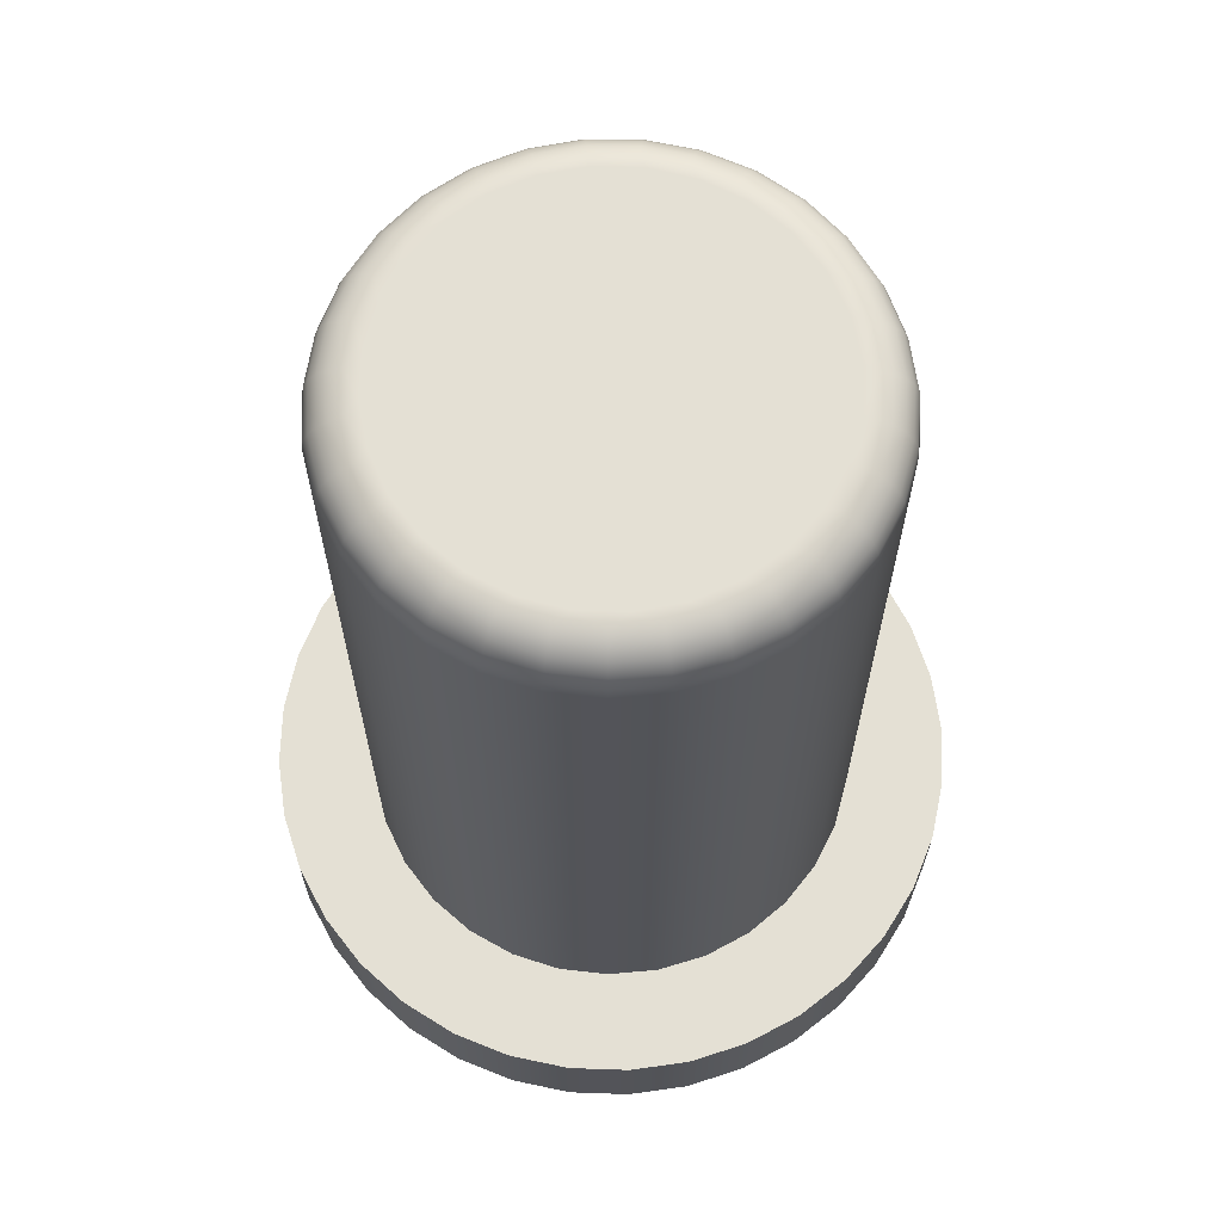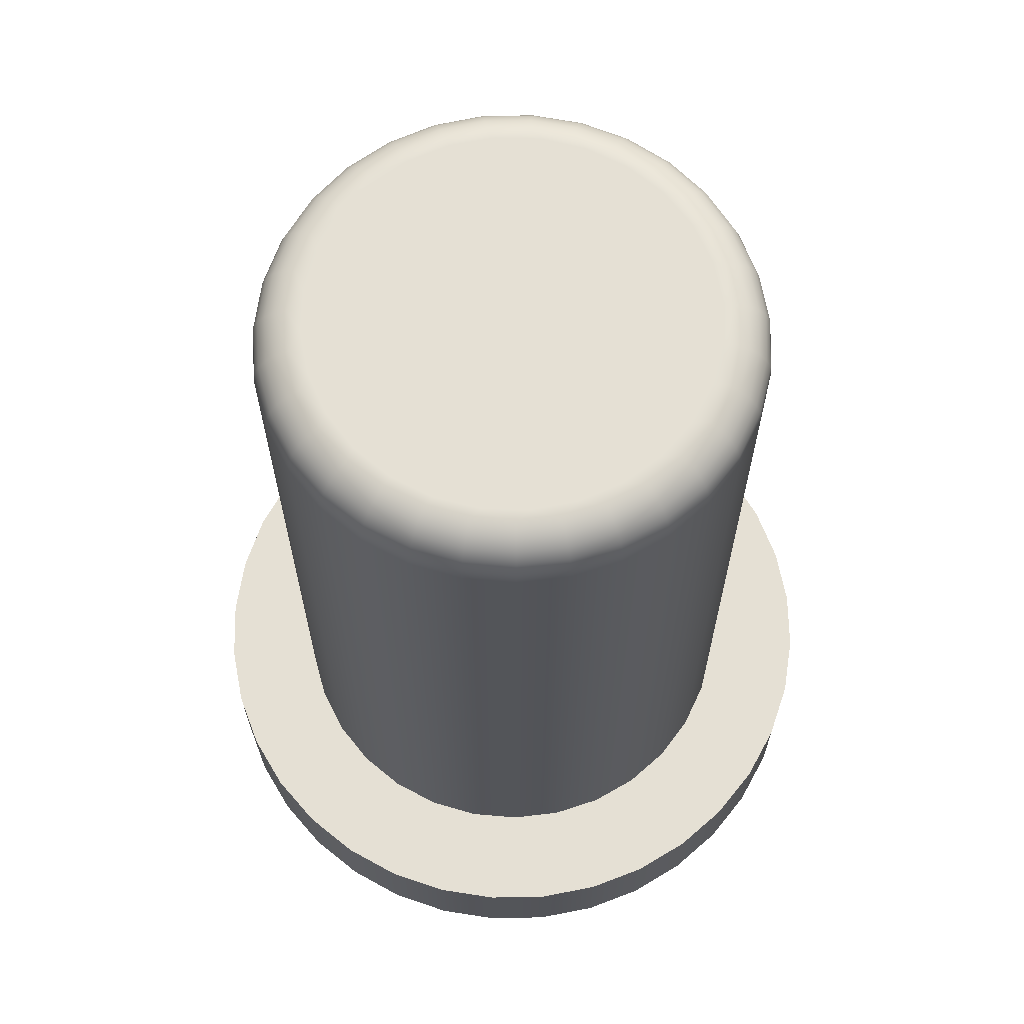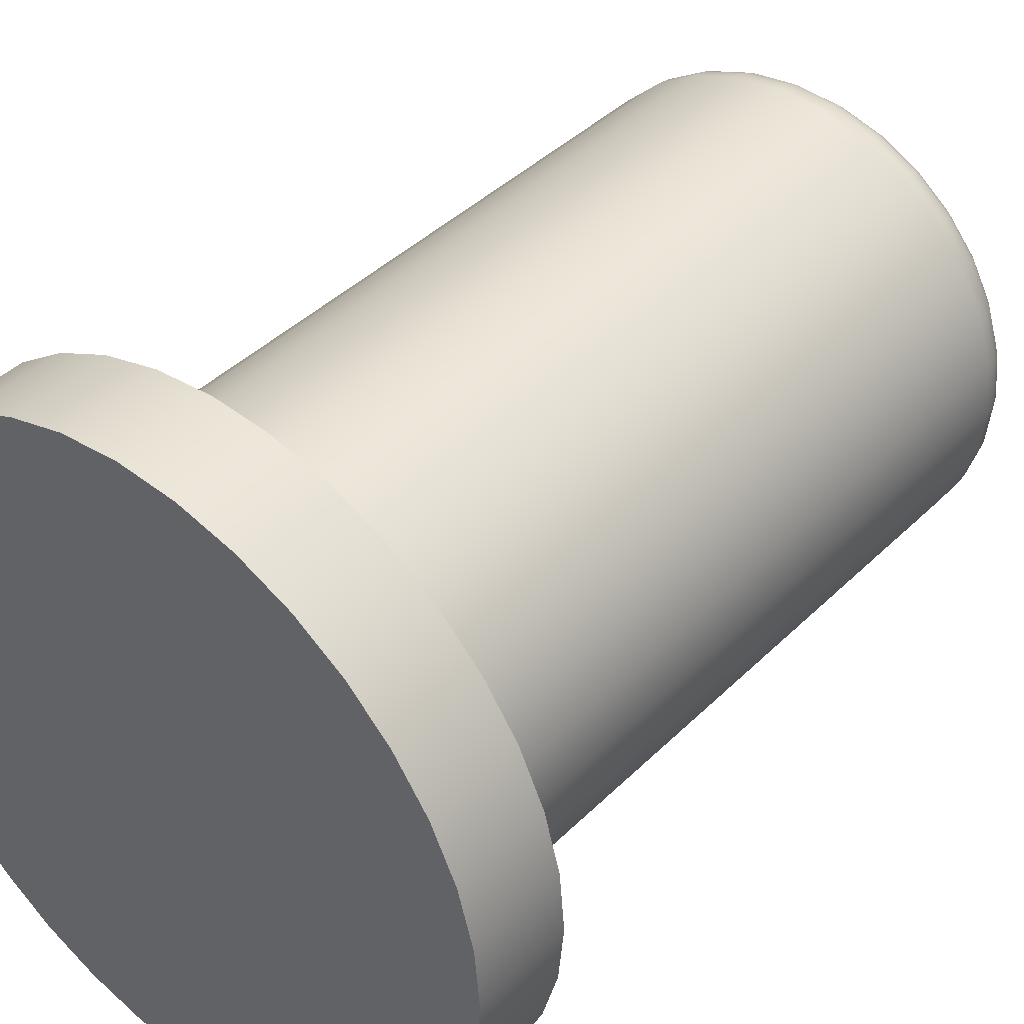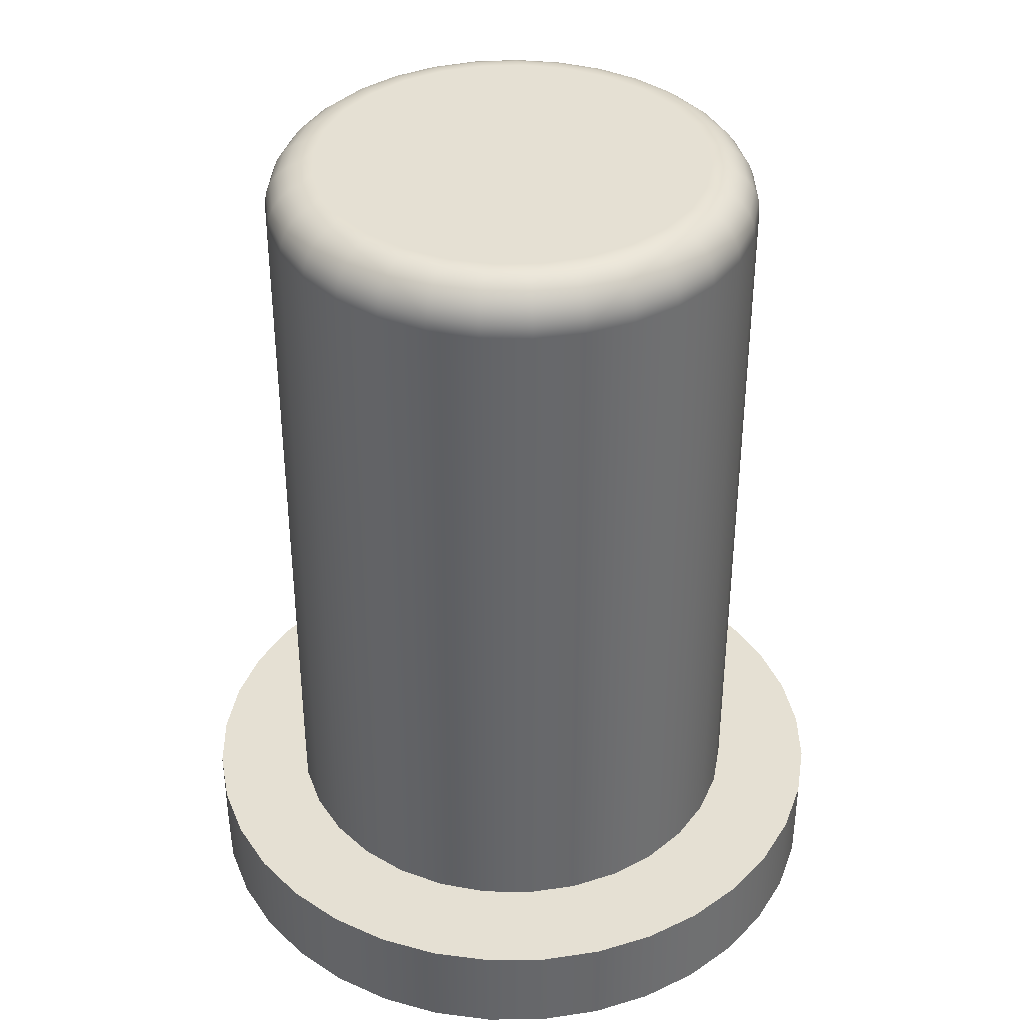
<metadata>
{"format":"obj","ext":"obj","renderer":"f3d","projection":"perspective","resolution":1024,"background":"white","views":[{"elev":66.2,"azim":-43.0,"up":"+Z"},{"elev":65.9,"azim":-56.1,"up":"+Z"},{"elev":41.2,"azim":-139.7,"up":"+Y"},{"elev":38.1,"azim":-175.8,"up":"+Z"}]}
</metadata>
<code>
g Body1
v -2.5 -0 7.5
v -2.449 -0.5032 7.5
v -2.297 -0.9859 7.5
v -2.052 -1.428 7.5
v -1.722 -1.812 7.5
v -1.322 -2.122 7.5
v -0.8683 -2.344 7.5
v -0.3786 -2.471 7.5
v 0.1266 -2.497 7.5
v 0.6266 -2.42 7.5
v 1.101 -2.245 7.5
v 1.53 -1.977 7.5
v 1.897 -1.628 7.5
v 2.186 -1.213 7.5
v 2.385 -0.7484 7.5
v 2.487 -0.2529 7.5
v 2.487 0.2529 7.5
v 2.385 0.7484 7.5
v 2.186 1.213 7.5
v 1.897 1.628 7.5
v 1.53 1.977 7.5
v 1.101 2.245 7.5
v 0.6266 2.42 7.5
v 0.1266 2.497 7.5
v -0.3786 2.471 7.5
v -0.8683 2.344 7.5
v -1.322 2.122 7.5
v -1.722 1.812 7.5
v -2.052 1.428 7.5
v -2.297 0.9859 7.5
v -2.449 0.5032 7.5
v -2 0 8
v -1.95 0.445 8
v -1.802 0.8678 8
v -1.564 1.247 8
v -1.247 1.564 8
v -0.8678 1.802 8
v -0.445 1.95 8
v 0 2 8
v 0.445 1.95 8
v 0.8678 1.802 8
v 1.247 1.564 8
v 1.564 1.247 8
v 1.802 0.8678 8
v 1.95 0.445 8
v 2 0 8
v 1.95 -0.445 8
v 1.802 -0.8678 8
v 1.564 -1.247 8
v 1.247 -1.564 8
v 0.8678 -1.802 8
v 0.445 -1.95 8
v 0 -2 8
v -0.445 -1.95 8
v -0.8678 -1.802 8
v -1.247 -1.564 8
v -1.564 -1.247 8
v -1.802 -0.8678 8
v -1.95 -0.445 8
v -2.483 0 7.629
v -2.433 0 7.75
v -2.354 0 7.854
v -2.25 0 7.933
v -2.129 0 7.983
v 1.303 -1.684 7.983
v 1.303 1.684 7.983
v -2.432 -0.4998 7.629
v -2.383 -0.4898 7.75
v -2.305 -0.4738 7.854
v -2.204 -0.4529 7.933
v -2.086 -0.4286 7.983
v -2.282 -0.9792 7.629
v -2.236 -0.9595 7.75
v -2.163 -0.9281 7.854
v -2.068 -0.8873 7.933
v -1.957 -0.8397 7.983
v -2.038 -1.418 7.629
v -1.997 -1.39 7.75
v -1.932 -1.345 7.854
v -1.847 -1.285 7.933
v -1.748 -1.216 7.983
v -1.711 -1.8 7.629
v -1.676 -1.763 7.75
v -1.622 -1.706 7.854
v -1.55 -1.631 7.933
v -1.467 -1.543 7.983
v -1.313 -2.107 7.629
v -1.287 -2.065 7.75
v -1.245 -1.997 7.854
v -1.19 -1.909 7.933
v -1.126 -1.807 7.983
v -0.8623 -2.328 7.629
v -0.845 -2.282 7.75
v -0.8174 -2.207 7.854
v -0.7814 -2.11 7.933
v -0.7396 -1.997 7.983
v -0.376 -2.454 7.629
v -0.3684 -2.405 7.75
v -0.3564 -2.326 7.854
v -0.3407 -2.224 7.933
v -0.3225 -2.105 7.983
v 0.1258 -2.48 7.629
v 0.1232 -2.43 7.75
v 0.1192 -2.351 7.854
v 0.114 -2.247 7.933
v 0.1079 -2.127 7.983
v 0.6224 -2.404 7.629
v 0.6098 -2.355 7.75
v 0.5899 -2.278 7.854
v 0.564 -2.178 7.933
v 0.5337 -2.061 7.983
v 1.093 -2.229 7.629
v 1.071 -2.184 7.75
v 1.036 -2.113 7.854
v 0.9909 -2.02 7.933
v 0.9378 -1.912 7.983
v 1.52 -1.963 7.629
v 1.489 -1.924 7.75
v 1.441 -1.861 7.854
v 1.377 -1.779 7.933
v 1.884 -1.617 7.629
v 1.846 -1.585 7.75
v 1.786 -1.533 7.854
v 1.707 -1.466 7.933
v 1.616 -1.387 7.983
v 2.171 -1.205 7.629
v 2.127 -1.181 7.75
v 2.058 -1.142 7.854
v 1.967 -1.092 7.933
v 1.862 -1.033 7.983
v 2.369 -0.7433 7.629
v 2.321 -0.7284 7.75
v 2.246 -0.7046 7.854
v 2.147 -0.6736 7.933
v 2.032 -0.6375 7.983
v 2.47 -0.2512 7.629
v 2.421 -0.2461 7.75
v 2.341 -0.2381 7.854
v 2.238 -0.2276 7.933
v 2.118 -0.2154 7.983
v 2.47 0.2512 7.629
v 2.421 0.2461 7.75
v 2.341 0.2381 7.854
v 2.238 0.2276 7.933
v 2.118 0.2154 7.983
v 2.369 0.7433 7.629
v 2.321 0.7284 7.75
v 2.246 0.7046 7.854
v 2.147 0.6736 7.933
v 2.032 0.6375 7.983
v 2.171 1.205 7.629
v 2.127 1.181 7.75
v 2.058 1.142 7.854
v 1.967 1.092 7.933
v 1.862 1.033 7.983
v 1.884 1.617 7.629
v 1.846 1.585 7.75
v 1.786 1.533 7.854
v 1.707 1.466 7.933
v 1.616 1.387 7.983
v 1.52 1.963 7.629
v 1.489 1.924 7.75
v 1.441 1.861 7.854
v 1.377 1.779 7.933
v 1.093 2.229 7.629
v 1.071 2.184 7.75
v 1.036 2.113 7.854
v 0.9909 2.02 7.933
v 0.9378 1.912 7.983
v 0.6224 2.404 7.629
v 0.6098 2.355 7.75
v 0.5899 2.278 7.854
v 0.564 2.178 7.933
v 0.5337 2.061 7.983
v 0.1258 2.48 7.629
v 0.1232 2.43 7.75
v 0.1192 2.351 7.854
v 0.114 2.247 7.933
v 0.1079 2.127 7.983
v -0.376 2.454 7.629
v -0.3684 2.405 7.75
v -0.3564 2.326 7.854
v -0.3407 2.224 7.933
v -0.3225 2.105 7.983
v -0.8623 2.328 7.629
v -0.845 2.282 7.75
v -0.8174 2.207 7.854
v -0.7814 2.11 7.933
v -0.7396 1.997 7.983
v -1.313 2.107 7.629
v -1.287 2.065 7.75
v -1.245 1.997 7.854
v -1.19 1.909 7.933
v -1.126 1.807 7.983
v -1.711 1.8 7.629
v -1.676 1.763 7.75
v -1.622 1.706 7.854
v -1.55 1.631 7.933
v -1.467 1.543 7.983
v -2.038 1.418 7.629
v -1.997 1.39 7.75
v -1.932 1.345 7.854
v -1.847 1.285 7.933
v -1.748 1.216 7.983
v -2.282 0.9792 7.629
v -2.236 0.9595 7.75
v -2.163 0.9281 7.854
v -2.068 0.8873 7.933
v -1.957 0.8397 7.983
v -2.432 0.4998 7.629
v -2.383 0.4898 7.75
v -2.305 0.4738 7.854
v -2.204 0.4529 7.933
v -2.086 0.4286 7.983
v -2.5 -0 0
v -2.449 -0.5032 0
v -2.297 -0.9859 0
v -2.052 -1.428 0
v -1.722 -1.812 0
v -1.322 -2.122 0
v -0.8683 -2.344 0
v -0.3786 -2.471 0
v 0.1266 -2.497 0
v 0.6266 -2.42 0
v 1.101 -2.245 0
v 1.53 -1.977 0
v 1.897 -1.628 0
v 2.186 -1.213 0
v 2.385 -0.7484 0
v 2.487 -0.2529 0
v 2.487 0.2529 0
v 2.385 0.7484 0
v 2.186 1.213 0
v 1.897 1.628 0
v 1.53 1.977 0
v 1.101 2.245 0
v 0.6266 2.42 0
v 0.1266 2.497 0
v -0.3786 2.471 0
v -0.8683 2.344 0
v -1.322 2.122 0
v -1.722 1.812 0
v -2.052 1.428 0
v -2.297 0.9859 0
v -2.449 0.5032 0
v -3.5 -0 0
v -3.447 -0.6078 0
v -3.289 -1.197 0
v -3.031 -1.75 0
v -2.681 -2.25 0
v -2.25 -2.681 0
v -1.75 -3.031 0
v -1.197 -3.289 0
v -0.6078 -3.447 0
v 0 -3.5 0
v 0.6078 -3.447 0
v 1.197 -3.289 0
v 1.75 -3.031 0
v 2.25 -2.681 0
v 2.681 -2.25 0
v 3.031 -1.75 0
v 3.289 -1.197 0
v 3.447 -0.6078 0
v 3.5 0 0
v 3.447 0.6078 0
v 3.289 1.197 0
v 3.031 1.75 0
v 2.681 2.25 0
v 2.25 2.681 0
v 1.75 3.031 0
v 1.197 3.289 0
v 0.6078 3.447 0
v 0 3.5 0
v -0.6078 3.447 0
v -1.197 3.289 0
v -1.75 3.031 0
v -2.25 2.681 0
v -2.681 2.25 0
v -3.031 1.75 0
v -3.289 1.197 0
v -3.447 0.6078 0
v -3.5 -0 -1
v -3.447 -0.6078 -1
v -3.289 -1.197 -1
v -3.031 -1.75 -1
v -2.681 -2.25 -1
v -2.25 -2.681 -1
v -1.75 -3.031 -1
v -1.197 -3.289 -1
v -0.6078 -3.447 -1
v 0 -3.5 -1
v 0.6078 -3.447 -1
v 1.197 -3.289 -1
v 1.75 -3.031 -1
v 2.25 -2.681 -1
v 2.681 -2.25 -1
v 3.031 -1.75 -1
v 3.289 -1.197 -1
v 3.447 -0.6078 -1
v 3.5 0 -1
v 3.447 0.6078 -1
v 3.289 1.197 -1
v 3.031 1.75 -1
v 2.681 2.25 -1
v 2.25 2.681 -1
v 1.75 3.031 -1
v 1.197 3.289 -1
v 0.6078 3.447 -1
v 0 3.5 -1
v -0.6078 3.447 -1
v -1.197 3.289 -1
v -1.75 3.031 -1
v -2.25 2.681 -1
v -2.681 2.25 -1
v -3.031 1.75 -1
v -3.289 1.197 -1
v -3.447 0.6078 -1
f 2 67 1
f 1 67 60
f 1 60 31
f 31 60 210
f 31 210 30
f 30 210 205
f 30 205 29
f 29 205 200
f 29 200 28
f 28 200 195
f 28 195 27
f 27 195 190
f 27 190 26
f 26 190 185
f 26 185 25
f 25 185 180
f 25 180 24
f 24 180 175
f 24 175 23
f 23 175 170
f 23 170 22
f 22 170 165
f 22 165 21
f 21 165 161
f 21 161 20
f 20 161 156
f 20 156 19
f 19 156 151
f 19 151 18
f 18 151 146
f 18 146 17
f 17 146 141
f 17 141 16
f 16 141 136
f 16 136 15
f 15 136 131
f 15 131 14
f 14 131 126
f 14 126 13
f 13 126 121
f 13 121 12
f 12 121 117
f 12 117 11
f 11 117 112
f 11 112 10
f 10 112 107
f 10 107 9
f 9 107 102
f 9 102 8
f 8 102 97
f 8 97 7
f 7 97 92
f 7 92 6
f 6 92 87
f 6 87 5
f 5 87 82
f 5 82 4
f 4 82 77
f 4 77 3
f 3 77 72
f 3 72 2
f 2 72 67
f 33 214 32
f 32 214 64
f 32 64 71
f 71 64 63
f 71 63 70
f 70 63 62
f 70 62 69
f 69 62 61
f 69 61 68
f 68 61 60
f 68 60 67
f 214 33 209
f 209 33 34
f 209 34 204
f 204 34 35
f 204 35 199
f 199 35 36
f 199 36 194
f 194 36 37
f 194 37 189
f 189 37 38
f 189 38 184
f 184 38 39
f 184 39 179
f 179 39 40
f 179 40 174
f 174 40 41
f 174 41 169
f 169 41 66
f 169 66 164
f 164 66 159
f 164 159 158
f 158 159 153
f 158 153 152
f 152 153 147
f 152 147 146
f 146 147 141
f 41 42 66
f 66 42 160
f 66 160 159
f 159 160 154
f 159 154 153
f 153 154 148
f 153 148 147
f 147 148 142
f 147 142 141
f 141 142 136
f 42 43 160
f 160 43 155
f 160 155 154
f 154 155 149
f 154 149 148
f 148 149 143
f 148 143 142
f 142 143 137
f 142 137 136
f 136 137 131
f 43 44 155
f 155 44 150
f 155 150 149
f 149 150 144
f 149 144 143
f 143 144 138
f 143 138 137
f 137 138 132
f 137 132 131
f 131 132 126
f 44 45 150
f 150 45 145
f 150 145 144
f 144 145 139
f 144 139 138
f 138 139 133
f 138 133 132
f 132 133 127
f 132 127 126
f 126 127 121
f 45 46 145
f 145 46 140
f 145 140 139
f 139 140 134
f 139 134 133
f 133 134 128
f 133 128 127
f 127 128 122
f 127 122 121
f 121 122 117
f 46 47 140
f 140 47 135
f 140 135 134
f 134 135 129
f 134 129 128
f 128 129 123
f 128 123 122
f 122 123 118
f 122 118 117
f 117 118 112
f 47 48 135
f 135 48 130
f 135 130 129
f 129 130 124
f 129 124 123
f 123 124 119
f 123 119 118
f 118 119 113
f 118 113 112
f 112 113 107
f 48 49 130
f 130 49 125
f 130 125 124
f 124 125 120
f 124 120 119
f 119 120 114
f 119 114 113
f 113 114 108
f 113 108 107
f 107 108 102
f 49 50 125
f 125 50 65
f 125 65 120
f 120 65 115
f 120 115 114
f 114 115 109
f 114 109 108
f 108 109 103
f 108 103 102
f 102 103 97
f 50 51 65
f 65 51 116
f 65 116 115
f 115 116 110
f 115 110 109
f 109 110 104
f 109 104 103
f 103 104 98
f 103 98 97
f 97 98 92
f 116 51 111
f 111 51 52
f 111 52 106
f 106 52 53
f 106 53 101
f 101 53 54
f 101 54 96
f 96 54 55
f 96 55 91
f 91 55 56
f 91 56 86
f 86 56 57
f 86 57 81
f 81 57 58
f 81 58 76
f 76 58 59
f 76 59 71
f 71 59 32
f 60 61 210
f 210 61 211
f 210 211 205
f 205 211 206
f 205 206 200
f 200 206 201
f 200 201 195
f 195 201 196
f 195 196 190
f 190 196 191
f 190 191 185
f 185 191 186
f 185 186 180
f 180 186 181
f 180 181 175
f 175 181 176
f 175 176 170
f 170 176 171
f 170 171 165
f 165 171 166
f 165 166 161
f 161 166 162
f 161 162 156
f 156 162 157
f 156 157 151
f 151 157 152
f 151 152 146
f 61 62 211
f 211 62 212
f 211 212 206
f 206 212 207
f 206 207 201
f 201 207 202
f 201 202 196
f 196 202 197
f 196 197 191
f 191 197 192
f 191 192 186
f 186 192 187
f 186 187 181
f 181 187 182
f 181 182 176
f 176 182 177
f 176 177 171
f 171 177 172
f 171 172 166
f 166 172 167
f 166 167 162
f 162 167 163
f 162 163 157
f 157 163 158
f 157 158 152
f 62 63 212
f 212 63 213
f 212 213 207
f 207 213 208
f 207 208 202
f 202 208 203
f 202 203 197
f 197 203 198
f 197 198 192
f 192 198 193
f 192 193 187
f 187 193 188
f 187 188 182
f 182 188 183
f 182 183 177
f 177 183 178
f 177 178 172
f 172 178 173
f 172 173 167
f 167 173 168
f 167 168 163
f 163 168 164
f 163 164 158
f 63 64 213
f 213 64 214
f 213 214 208
f 208 214 209
f 208 209 203
f 203 209 204
f 203 204 198
f 198 204 199
f 198 199 193
f 193 199 194
f 193 194 188
f 188 194 189
f 188 189 183
f 183 189 184
f 183 184 178
f 178 184 179
f 178 179 173
f 173 179 174
f 173 174 168
f 168 174 169
f 168 169 164
f 68 67 73
f 73 67 72
f 73 72 78
f 78 72 77
f 78 77 83
f 83 77 82
f 83 82 88
f 88 82 87
f 88 87 93
f 93 87 92
f 93 92 98
f 69 68 74
f 74 68 73
f 74 73 79
f 79 73 78
f 79 78 84
f 84 78 83
f 84 83 89
f 89 83 88
f 89 88 94
f 94 88 93
f 94 93 99
f 99 93 98
f 99 98 104
f 76 71 70
f 70 69 75
f 75 69 74
f 75 74 80
f 80 74 79
f 80 79 85
f 85 79 84
f 85 84 90
f 90 84 89
f 90 89 95
f 95 89 94
f 95 94 100
f 100 94 99
f 100 99 105
f 105 99 104
f 105 104 110
f 81 76 75
f 75 76 70
f 81 75 80
f 86 81 80
f 86 80 85
f 91 86 85
f 91 85 90
f 96 91 90
f 96 90 95
f 101 96 95
f 101 95 100
f 106 101 100
f 106 100 105
f 111 106 105
f 111 105 110
f 116 111 110
f 216 2 215
f 215 2 1
f 215 1 245
f 245 1 31
f 245 31 244
f 244 31 30
f 244 30 243
f 243 30 29
f 243 29 242
f 242 29 28
f 242 28 241
f 241 28 27
f 241 27 240
f 240 27 26
f 240 26 239
f 239 26 25
f 239 25 238
f 238 25 24
f 238 24 237
f 237 24 23
f 237 23 236
f 236 23 22
f 236 22 235
f 235 22 21
f 235 21 234
f 234 21 20
f 234 20 233
f 233 20 19
f 233 19 232
f 232 19 18
f 232 18 231
f 231 18 17
f 231 17 230
f 230 17 16
f 230 16 229
f 229 16 15
f 229 15 228
f 228 15 14
f 228 14 227
f 227 14 13
f 227 13 226
f 226 13 12
f 226 12 225
f 225 12 11
f 225 11 224
f 224 11 10
f 224 10 223
f 223 10 9
f 223 9 222
f 222 9 8
f 222 8 221
f 221 8 7
f 221 7 220
f 220 7 6
f 220 6 219
f 219 6 5
f 219 5 218
f 218 5 4
f 218 4 217
f 217 4 3
f 217 3 216
f 216 3 2
f 59 47 32
f 32 47 46
f 32 46 33
f 33 46 45
f 33 45 34
f 34 45 44
f 34 44 35
f 35 44 43
f 35 43 36
f 36 43 42
f 36 42 37
f 37 42 41
f 37 41 38
f 38 41 40
f 38 40 39
f 47 59 48
f 48 59 58
f 48 58 49
f 49 58 57
f 49 57 50
f 50 57 56
f 50 56 51
f 51 56 55
f 51 55 52
f 52 55 54
f 52 54 53
f 281 246 215
f 215 246 247
f 215 247 216
f 216 247 248
f 216 248 217
f 217 248 249
f 217 249 218
f 218 249 250
f 218 250 219
f 219 250 251
f 219 251 220
f 220 251 252
f 220 252 221
f 221 252 253
f 221 253 254
f 221 254 222
f 222 254 255
f 222 255 223
f 223 255 256
f 223 256 224
f 224 256 257
f 224 257 225
f 225 257 258
f 225 258 226
f 226 258 259
f 226 259 227
f 227 259 260
f 227 260 261
f 227 261 228
f 228 261 262
f 228 262 229
f 229 262 263
f 229 263 230
f 230 263 264
f 230 264 231
f 231 264 265
f 231 265 232
f 232 265 266
f 232 266 233
f 233 266 267
f 233 267 234
f 234 267 268
f 234 268 269
f 234 269 235
f 235 269 270
f 235 270 236
f 236 270 271
f 236 271 237
f 237 271 272
f 237 272 238
f 238 272 273
f 238 273 239
f 239 273 274
f 239 274 240
f 240 274 275
f 240 275 276
f 240 276 241
f 241 276 277
f 241 277 242
f 242 277 278
f 242 278 243
f 243 278 279
f 243 279 244
f 244 279 280
f 244 280 245
f 245 280 281
f 245 281 215
f 283 247 282
f 282 247 246
f 282 246 317
f 317 246 281
f 317 281 316
f 316 281 280
f 316 280 315
f 315 280 279
f 315 279 314
f 314 279 278
f 314 278 313
f 313 278 277
f 313 277 312
f 312 277 276
f 312 276 311
f 311 276 275
f 311 275 310
f 310 275 274
f 310 274 309
f 309 274 273
f 309 273 308
f 308 273 272
f 308 272 307
f 307 272 271
f 307 271 306
f 306 271 270
f 306 270 305
f 305 270 269
f 305 269 304
f 304 269 268
f 304 268 303
f 303 268 267
f 303 267 302
f 302 267 266
f 302 266 301
f 301 266 265
f 301 265 300
f 300 265 264
f 300 264 299
f 299 264 263
f 299 263 298
f 298 263 262
f 298 262 297
f 297 262 261
f 297 261 296
f 296 261 260
f 296 260 295
f 295 260 259
f 295 259 294
f 294 259 258
f 294 258 293
f 293 258 257
f 293 257 292
f 292 257 256
f 292 256 291
f 291 256 255
f 291 255 290
f 290 255 254
f 290 254 289
f 289 254 253
f 289 253 288
f 288 253 252
f 288 252 287
f 287 252 251
f 287 251 286
f 286 251 250
f 286 250 285
f 285 250 249
f 285 249 284
f 284 249 248
f 284 248 283
f 283 248 247
f 317 301 282
f 282 301 300
f 282 300 283
f 283 300 299
f 283 299 284
f 284 299 298
f 284 298 285
f 285 298 297
f 285 297 286
f 286 297 296
f 286 296 287
f 287 296 295
f 287 295 288
f 288 295 294
f 288 294 289
f 289 294 293
f 289 293 290
f 290 293 292
f 290 292 291
f 301 317 302
f 302 317 316
f 302 316 303
f 303 316 315
f 303 315 304
f 304 315 314
f 304 314 305
f 305 314 313
f 305 313 306
f 306 313 312
f 306 312 307
f 307 312 311
f 307 311 308
f 308 311 310
f 308 310 309

</code>
